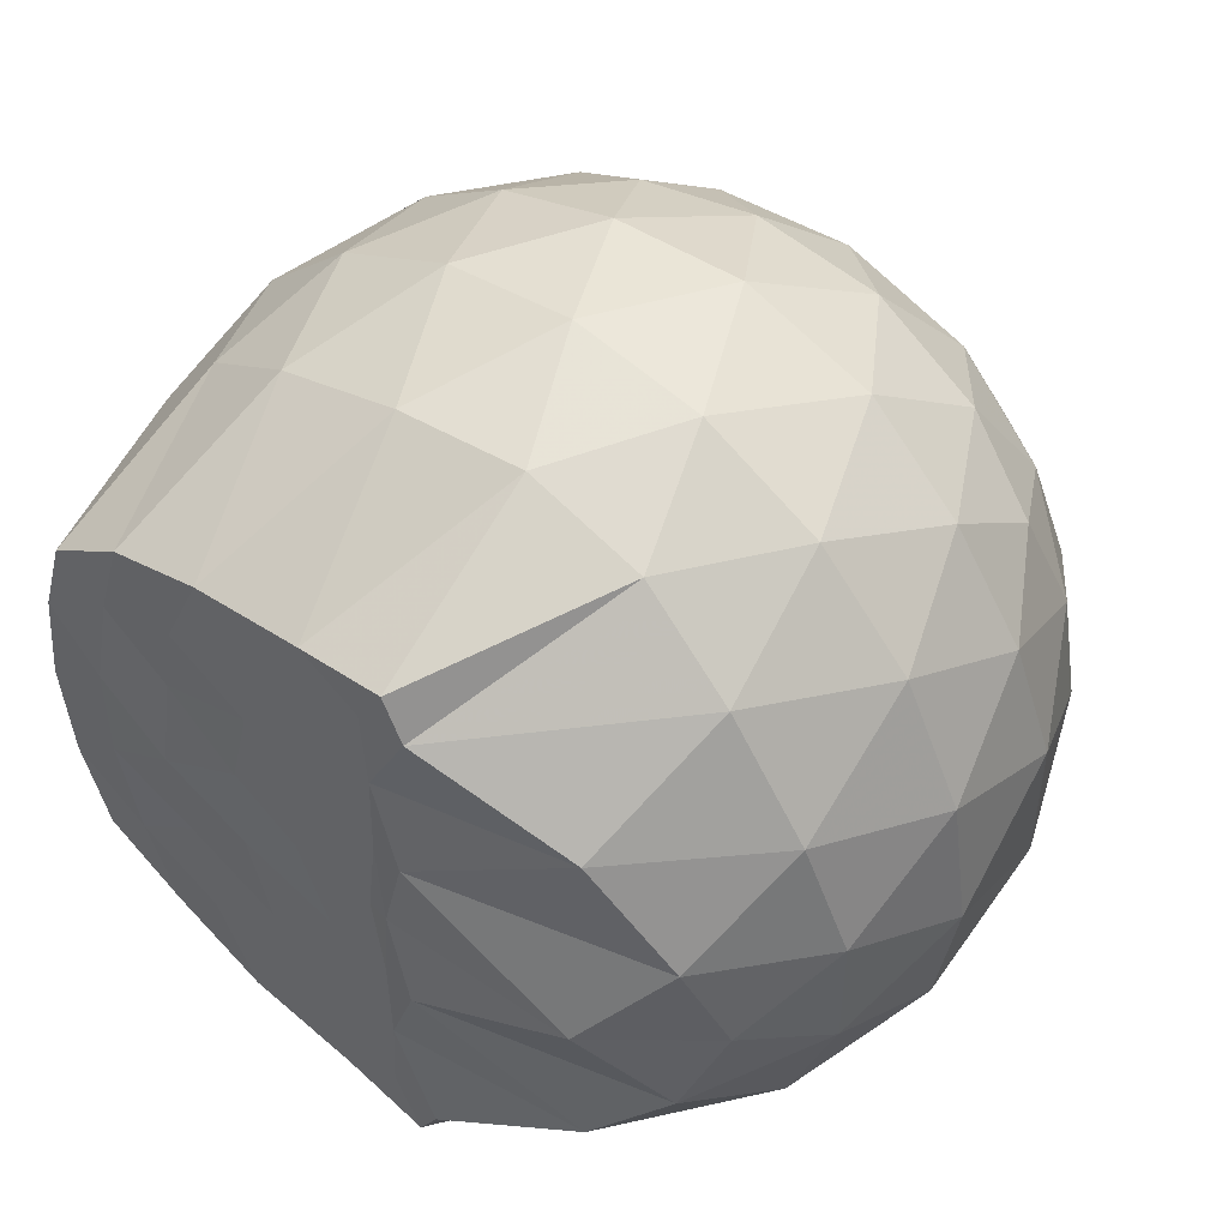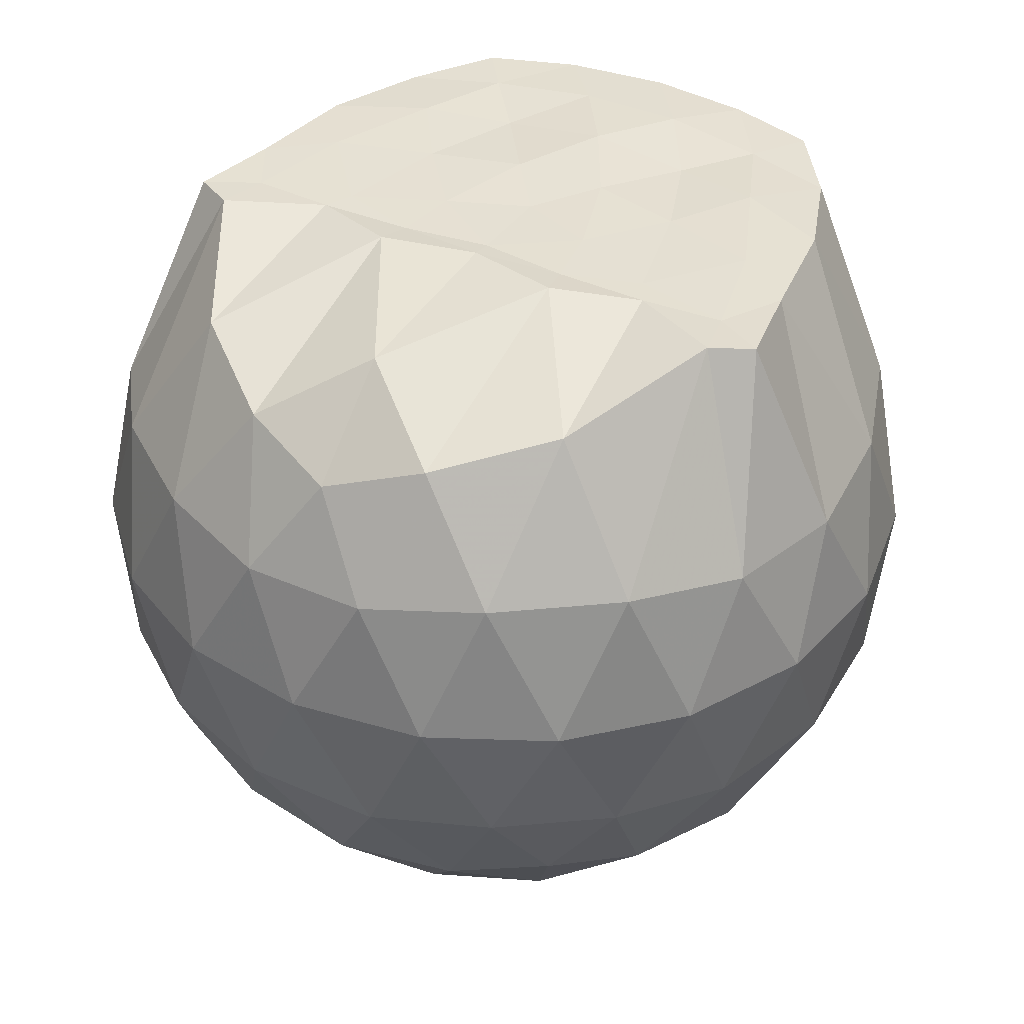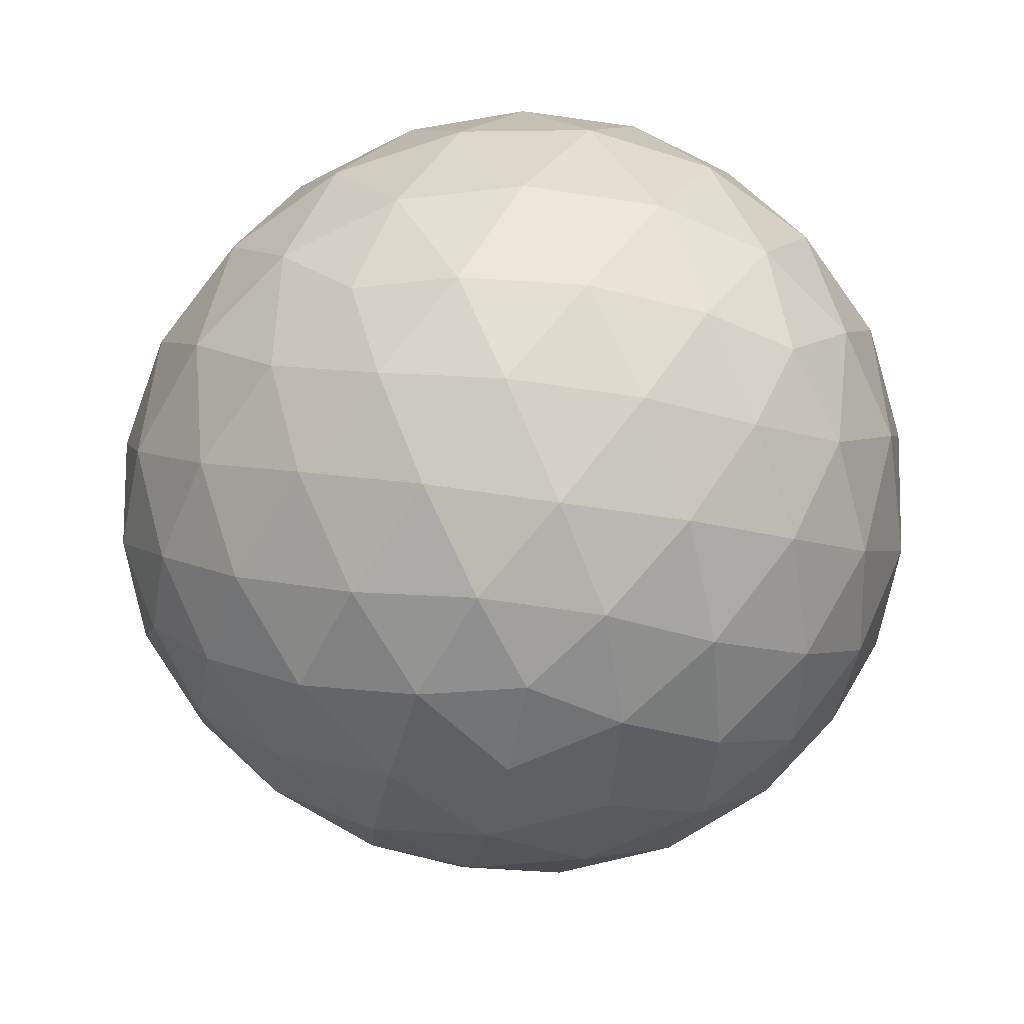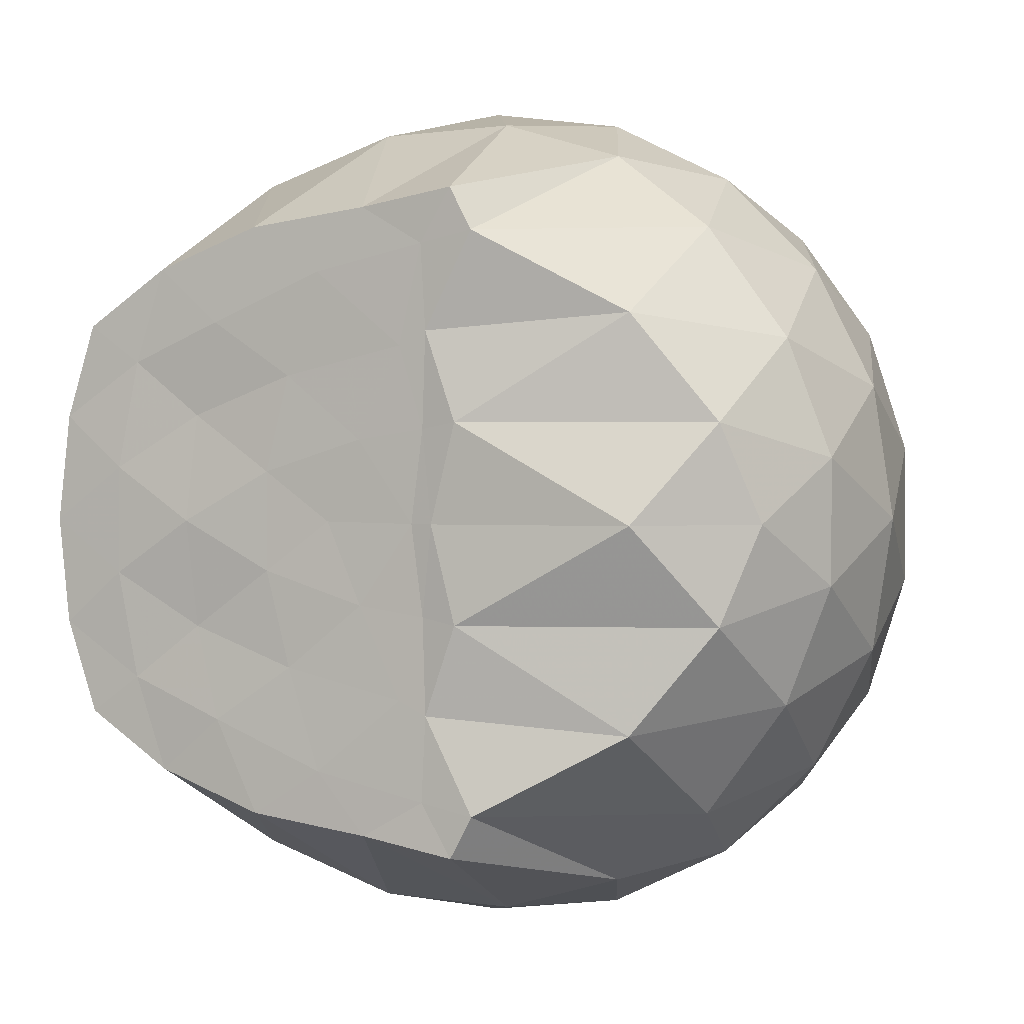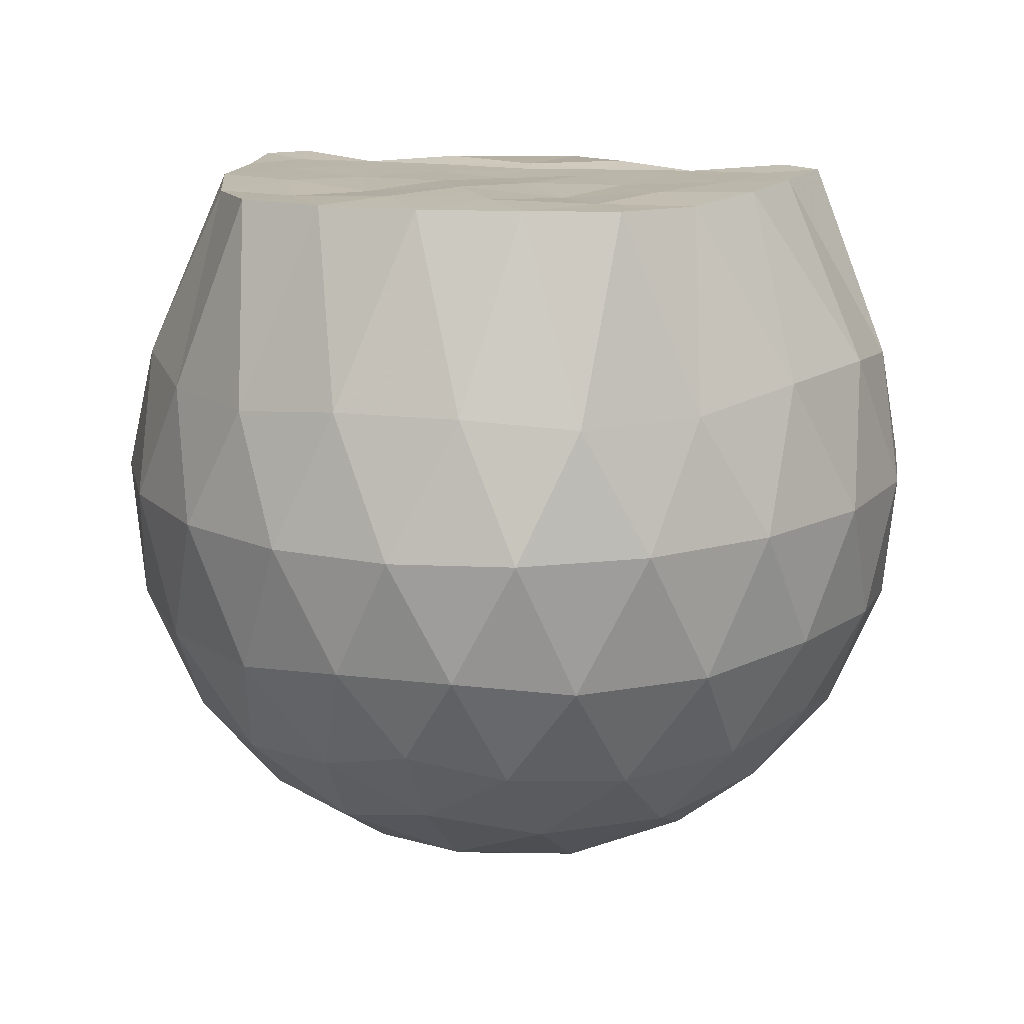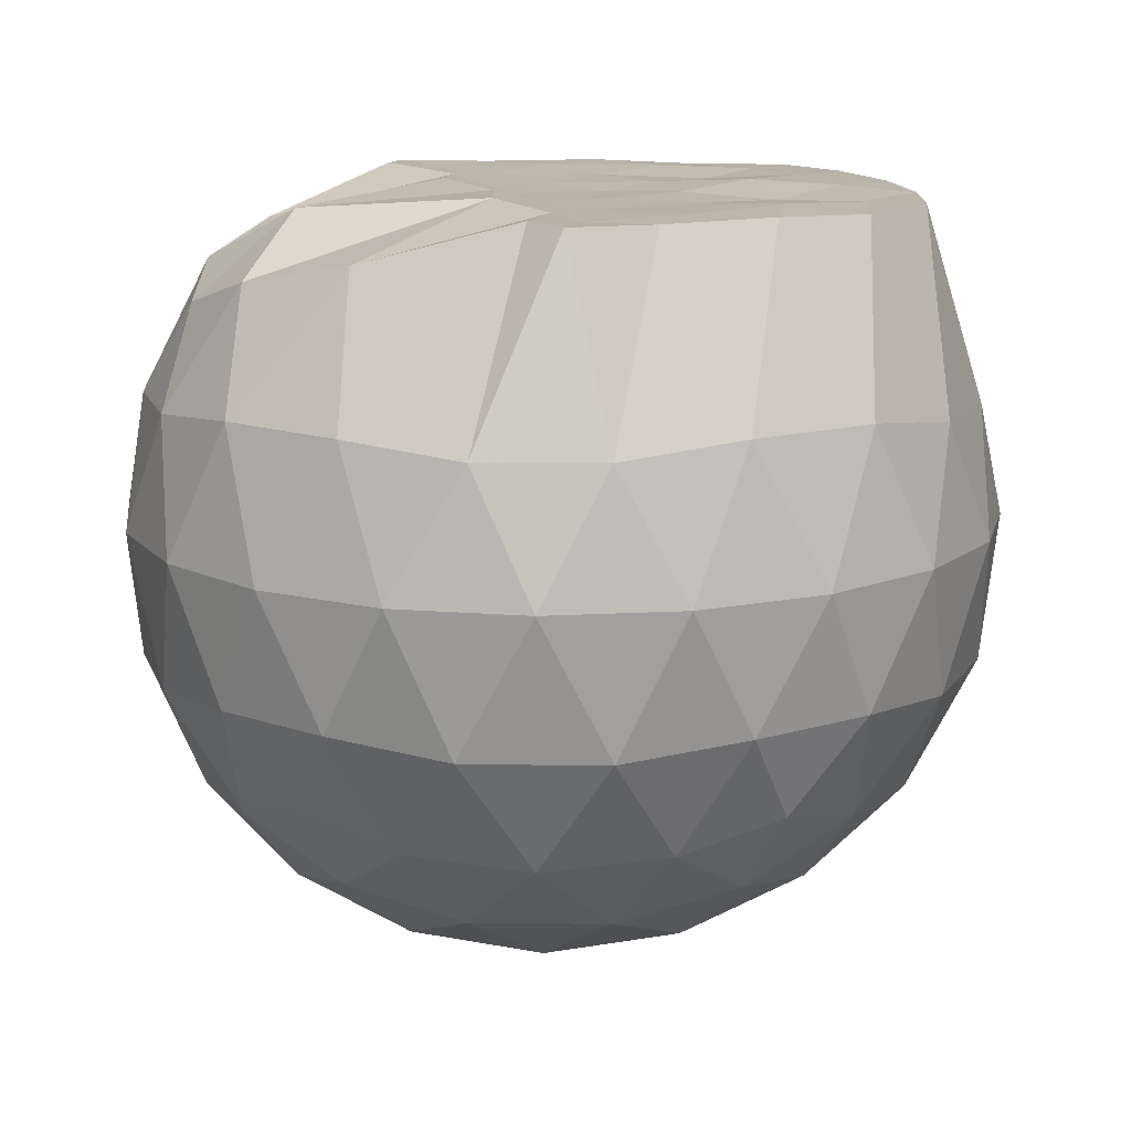
<metadata>
{"format":"obj","ext":"obj","renderer":"f3d","projection":"perspective","resolution":1024,"background":"white","views":[{"elev":49.9,"azim":40.6,"up":"+Y"},{"elev":38.1,"azim":119.2,"up":"+Z"},{"elev":-63.0,"azim":8.5,"up":"+Z"},{"elev":1.7,"azim":22.3,"up":"+Y"},{"elev":13.9,"azim":-74.2,"up":"+Z"},{"elev":13.8,"azim":163.9,"up":"+Z"}]}
</metadata>
<code>
v -1.576 -0.01435 0.9695
v -1.452 -0.01612 -0.8147
v -0.6172 -0.01577 0.7527
v -0.6939 0.2093 0.823
v -0.8821 0.4509 0.8827
v -1.216 0.6337 0.9857
v -1.268 0.7299 0.9819
v -1.484 0.6927 0.9767
v -1.758 0.6557 0.9788
v -2.003 0.5655 0.9676
v -2.188 0.4366 0.9723
v -2.254 0.2258 0.9724
v -2.281 -0.0162 0.9742
v -2.256 -0.258 0.9753
v -2.188 -0.4683 0.9734
v -2.003 -0.5981 0.9675
v -1.759 -0.687 0.9773
v -1.484 -0.7242 0.9769
v -1.268 -0.7618 0.9817
v -1.215 -0.6656 0.9854
v -0.8824 -0.483 0.8829
v -0.6934 -0.2417 0.823
v -0.5213 0.1301 0.5287
v -0.6181 0.4028 0.5573
v -0.8066 0.6599 0.5571
v -1.036 0.833 0.529
v -1.318 0.9174 0.5294
v -1.617 0.9006 0.5588
v -1.932 0.7918 0.5539
v -2.179 0.6218 0.5152
v -2.359 0.39 0.5065
v -2.439 0.1311 0.5326
v -2.438 -0.1636 0.5327
v -2.359 -0.4221 0.5063
v -2.179 -0.6539 0.515
v -1.932 -0.824 0.5538
v -1.617 -0.9329 0.5585
v -1.318 -0.9497 0.529
v -1.037 -0.8652 0.5296
v -0.8065 -0.6922 0.5574
v -0.618 -0.4349 0.5578
v -0.5213 -0.1623 0.529
v -0.4996 0.2968 0.2322
v -0.6418 0.5778 0.2317
v -0.8641 0.7993 0.2312
v -1.148 0.94 0.2305
v -1.467 0.9839 0.2291
v -1.791 0.925 0.2264
v -2.087 0.7703 0.2221
v -2.322 0.5428 0.2165
v -2.473 0.2714 0.2142
v -2.521 -0.01636 0.2131
v -2.473 -0.3035 0.214
v -2.322 -0.575 0.2166
v -2.086 -0.8025 0.2221
v -1.791 -0.9573 0.2264
v -1.467 -1.016 0.2291
v -1.148 -0.9722 0.2305
v -0.8641 -0.8316 0.2312
v -0.6418 -0.61 0.2317
v -0.4996 -0.329 0.2322
v -0.452 -0.01612 0.2324
v -0.587 0.4308 -0.0683
v -0.7603 0.6707 -0.06907
v -1.002 0.838 -0.09932
v -1.317 0.9361 -0.1005
v -1.623 0.9358 -0.07189
v -1.921 0.8347 -0.07277
v -2.17 0.6488 -0.1022
v -2.375 0.3868 -0.1038
v -2.476 0.1216 -0.06996
v -2.476 -0.1537 -0.06987
v -2.375 -0.4191 -0.1038
v -2.17 -0.6811 -0.1022
v -1.921 -0.867 -0.07274
v -1.623 -0.9681 -0.07187
v -1.317 -0.9683 -0.1005
v -1.002 -0.8702 -0.09927
v -0.7603 -0.7029 -0.06911
v -0.587 -0.463 -0.06828
v -0.5028 -0.18 -0.09754
v -0.5028 0.1478 -0.09752
v -0.7336 0.5046 -0.2923
v -0.9255 0.6534 -0.3528
v -1.193 0.7744 -0.3789
v -1.487 0.8278 -0.3546
v -1.743 0.8145 -0.2948
v -1.957 0.672 -0.3528
v -2.169 0.4561 -0.3738
v -2.32 0.2076 -0.3455
v -2.397 -0.01617 -0.2861
v -2.32 -0.2399 -0.3455
v -2.169 -0.4883 -0.3738
v -1.957 -0.7042 -0.3528
v -1.743 -0.8467 -0.2948
v -1.487 -0.86 -0.3546
v -1.193 -0.8066 -0.3789
v -0.9255 -0.6856 -0.3528
v -0.7336 -0.5369 -0.2923
v -0.6513 -0.3067 -0.3519
v -0.6172 -0.01612 -0.3768
v -0.6513 0.2745 -0.3519
v -0.8568 -0.01598 0.9547
v -1.255 0.2097 0.9877
v -1.331 0.4138 0.9751
v -1.342 0.6084 0.976
v -1.597 0.5506 0.979
v -1.857 0.4408 0.9814
v -2.07 0.3512 0.9698
v -2.114 0.1065 0.9815
v -2.115 -0.1396 0.9819
v -2.071 -0.3838 0.9744
v -1.857 -0.4745 0.9794
v -1.598 -0.5826 0.9789
v -1.34 -0.6412 0.9765
v -1.331 -0.4469 0.9753
v -1.255 -0.2416 0.9876
v -1.315 -0.01735 0.9797
v -1.339 0.1949 0.9734
v -1.395 0.3817 0.9745
v -1.675 0.3165 0.9736
v -1.914 0.2276 0.9663
v -1.932 -0.01602 0.9876
v -1.914 -0.2609 0.9663
v -1.674 -0.3496 0.9733
v -1.396 -0.4143 0.9755
v -1.339 -0.2258 0.9727
v -1.367 -0.01735 0.9718
v -1.496 0.1714 0.9736
v -1.728 0.09833 0.9762
v -1.728 -0.1287 0.9772
v -1.494 -0.2034 0.9727
v -0.8493 0.4186 -0.4951
v -1.095 0.5549 -0.5618
v -1.402 0.6501 -0.5626
v -1.694 0.6786 -0.4963
v -1.912 0.486 -0.5587
v -2.112 0.2327 -0.5531
v -2.238 -0.01614 -0.4841
v -2.112 -0.2649 -0.5531
v -1.912 -0.5182 -0.5587
v -1.694 -0.7108 -0.4963
v -1.402 -0.6823 -0.5626
v -1.095 -0.5871 -0.5618
v -0.8493 -0.4508 -0.4951
v -0.7942 -0.1744 -0.5607
v -0.7942 0.1422 -0.5607
v -1.03 0.2859 -0.6758
v -1.315 0.3966 -0.7181
v -1.619 0.4687 -0.6752
v -1.822 0.2371 -0.7132
v -1.996 -0.01612 -0.6687
v -1.822 -0.2693 -0.7132
v -1.619 -0.501 -0.6752
v -1.315 -0.4288 -0.7181
v -1.03 -0.3183 -0.6758
v -1.01 -0.01612 -0.7174
v -1.248 0.1294 -0.785
v -1.532 0.2178 -0.7841
v -1.71 -0.01612 -0.7816
v -1.532 -0.2501 -0.7841
v -1.248 -0.1616 -0.785
f 3 23 4
f 4 23 24
f 4 24 5
f 5 24 25
f 5 25 6
f 6 25 26
f 6 26 7
f 7 26 27
f 7 27 8
f 8 27 28
f 8 28 9
f 9 28 29
f 9 29 10
f 10 29 30
f 10 30 11
f 11 30 31
f 11 31 12
f 12 31 32
f 12 32 13
f 13 32 33
f 13 33 14
f 14 33 34
f 14 34 15
f 15 34 35
f 15 35 16
f 16 35 36
f 16 36 17
f 17 36 37
f 17 37 18
f 18 37 38
f 18 38 19
f 19 38 39
f 19 39 20
f 20 39 40
f 20 40 21
f 21 40 41
f 21 41 22
f 22 41 42
f 22 42 3
f 3 42 23
f 23 43 24
f 24 43 44
f 24 44 25
f 25 44 45
f 25 45 26
f 26 45 46
f 26 46 27
f 27 46 47
f 27 47 28
f 28 47 48
f 28 48 29
f 29 48 49
f 29 49 30
f 30 49 50
f 30 50 31
f 31 50 51
f 31 51 32
f 32 51 52
f 32 52 33
f 33 52 53
f 33 53 34
f 34 53 54
f 34 54 35
f 35 54 55
f 35 55 36
f 36 55 56
f 36 56 37
f 37 56 57
f 37 57 38
f 38 57 58
f 38 58 39
f 39 58 59
f 39 59 40
f 40 59 60
f 40 60 41
f 41 60 61
f 41 61 42
f 42 61 62
f 42 62 23
f 23 62 43
f 43 63 44
f 44 63 64
f 44 64 45
f 45 64 65
f 45 65 46
f 46 65 66
f 46 66 47
f 47 66 67
f 47 67 48
f 48 67 68
f 48 68 49
f 49 68 69
f 49 69 50
f 50 69 70
f 50 70 51
f 51 70 71
f 51 71 52
f 52 71 72
f 52 72 53
f 53 72 73
f 53 73 54
f 54 73 74
f 54 74 55
f 55 74 75
f 55 75 56
f 56 75 76
f 56 76 57
f 57 76 77
f 57 77 58
f 58 77 78
f 58 78 59
f 59 78 79
f 59 79 60
f 60 79 80
f 60 80 61
f 61 80 81
f 61 81 62
f 62 81 82
f 62 82 43
f 43 82 63
f 63 83 64
f 64 83 84
f 64 84 65
f 65 84 85
f 65 85 66
f 66 85 86
f 66 86 67
f 67 86 87
f 67 87 68
f 68 87 88
f 68 88 69
f 69 88 89
f 69 89 70
f 70 89 90
f 70 90 71
f 71 90 91
f 71 91 72
f 72 91 92
f 72 92 73
f 73 92 93
f 73 93 74
f 74 93 94
f 74 94 75
f 75 94 95
f 75 95 76
f 76 95 96
f 76 96 77
f 77 96 97
f 77 97 78
f 78 97 98
f 78 98 79
f 79 98 99
f 79 99 80
f 80 99 100
f 80 100 81
f 81 100 101
f 81 101 82
f 82 101 102
f 82 102 63
f 63 102 83
f 103 104 118
f 104 119 118
f 104 105 119
f 105 120 119
f 105 106 120
f 106 107 120
f 107 121 120
f 107 108 121
f 108 122 121
f 108 109 122
f 109 110 122
f 110 123 122
f 110 111 123
f 111 124 123
f 111 112 124
f 112 113 124
f 113 125 124
f 113 114 125
f 114 126 125
f 114 115 126
f 115 116 126
f 116 127 126
f 116 117 127
f 117 118 127
f 117 103 118
f 118 119 128
f 119 129 128
f 119 120 129
f 120 121 129
f 121 130 129
f 121 122 130
f 122 123 130
f 123 131 130
f 123 124 131
f 124 125 131
f 125 132 131
f 125 126 132
f 126 127 132
f 127 128 132
f 127 118 128
f 133 148 134
f 134 148 149
f 134 149 135
f 135 149 150
f 135 150 136
f 136 150 137
f 137 150 151
f 137 151 138
f 138 151 152
f 138 152 139
f 139 152 140
f 140 152 153
f 140 153 141
f 141 153 154
f 141 154 142
f 142 154 143
f 143 154 155
f 143 155 144
f 144 155 156
f 144 156 145
f 145 156 146
f 146 156 157
f 146 157 147
f 147 157 148
f 147 148 133
f 148 158 149
f 149 158 159
f 149 159 150
f 150 159 151
f 151 159 160
f 151 160 152
f 152 160 153
f 153 160 161
f 153 161 154
f 154 161 155
f 155 161 162
f 155 162 156
f 156 162 157
f 157 162 158
f 157 158 148
f 3 4 103
f 103 4 104
f 4 5 104
f 104 5 105
f 5 6 105
f 105 6 106
f 6 7 106
f 7 8 106
f 106 8 107
f 8 9 107
f 107 9 108
f 9 10 108
f 108 10 109
f 10 11 109
f 11 12 109
f 109 12 110
f 12 13 110
f 110 13 111
f 13 14 111
f 111 14 112
f 14 15 112
f 15 16 112
f 112 16 113
f 16 17 113
f 113 17 114
f 17 18 114
f 114 18 115
f 18 19 115
f 19 20 115
f 115 20 116
f 20 21 116
f 116 21 117
f 21 22 117
f 117 22 103
f 22 3 103
f 83 133 84
f 84 133 134
f 84 134 85
f 85 134 135
f 85 135 86
f 86 135 136
f 86 136 87
f 87 136 88
f 88 136 137
f 88 137 89
f 89 137 138
f 89 138 90
f 90 138 139
f 90 139 91
f 91 139 92
f 92 139 140
f 92 140 93
f 93 140 141
f 93 141 94
f 94 141 142
f 94 142 95
f 95 142 96
f 96 142 143
f 96 143 97
f 97 143 144
f 97 144 98
f 98 144 145
f 98 145 99
f 99 145 100
f 100 145 146
f 100 146 101
f 101 146 147
f 101 147 102
f 102 147 133
f 102 133 83
f 128 129 1
f 129 130 1
f 130 131 1
f 131 132 1
f 132 128 1
f 159 158 2
f 160 159 2
f 161 160 2
f 162 161 2
f 158 162 2

</code>
